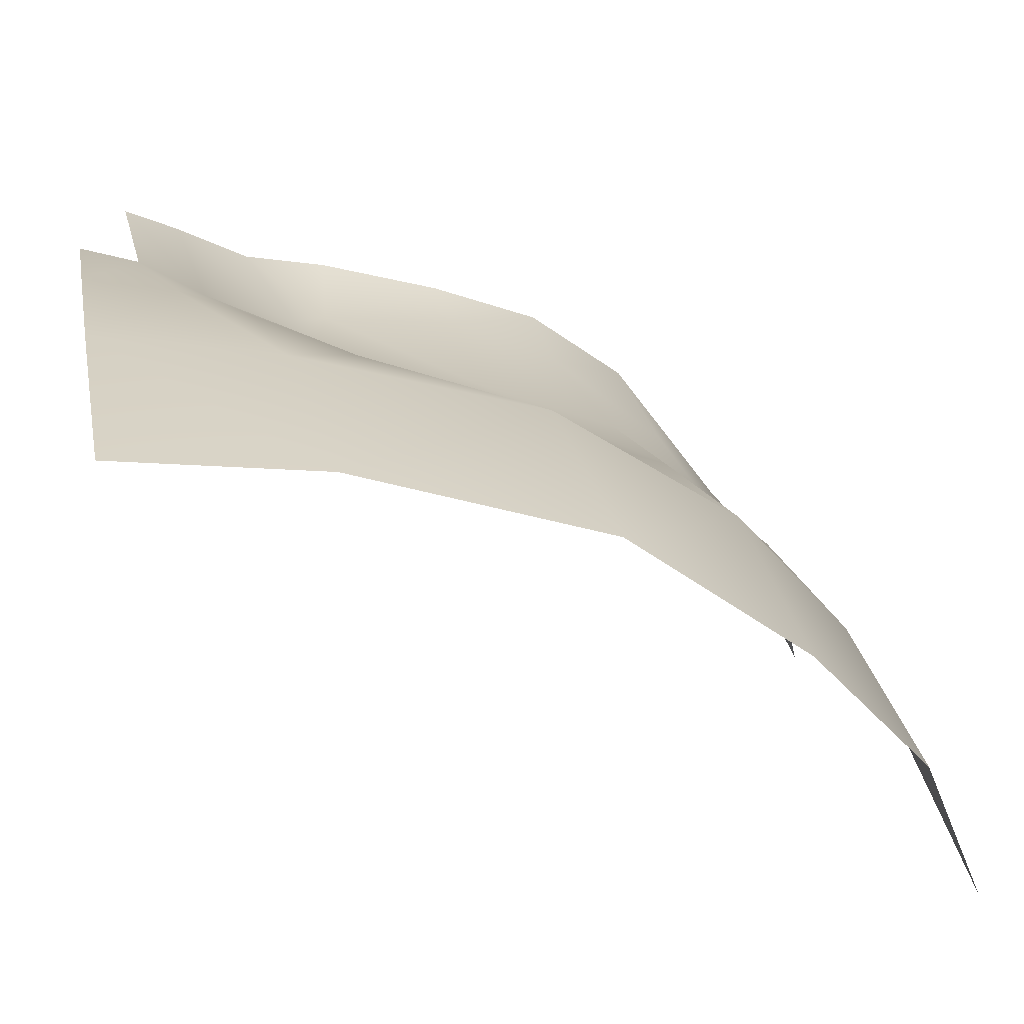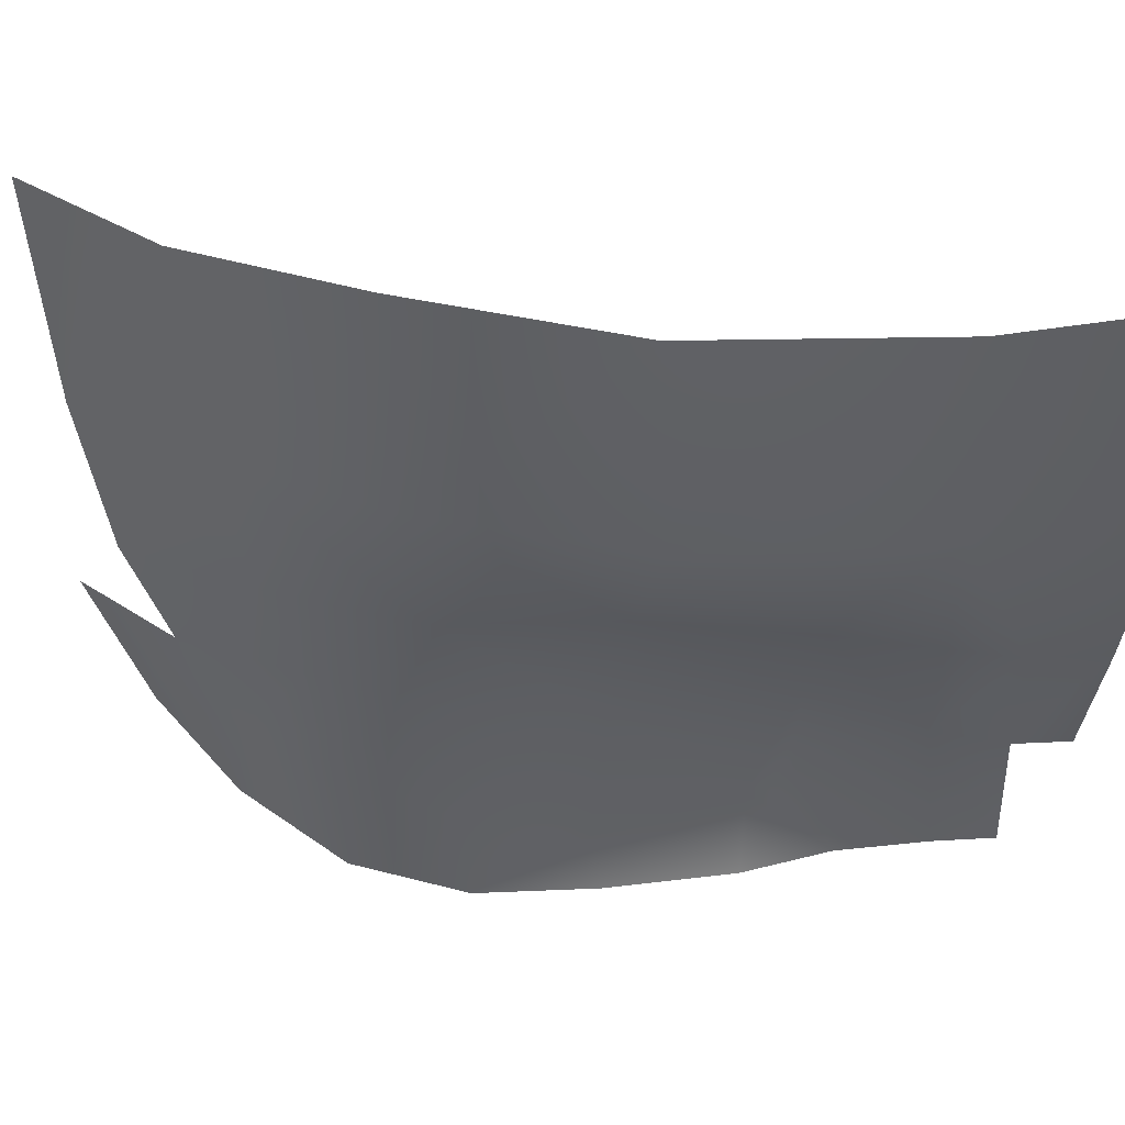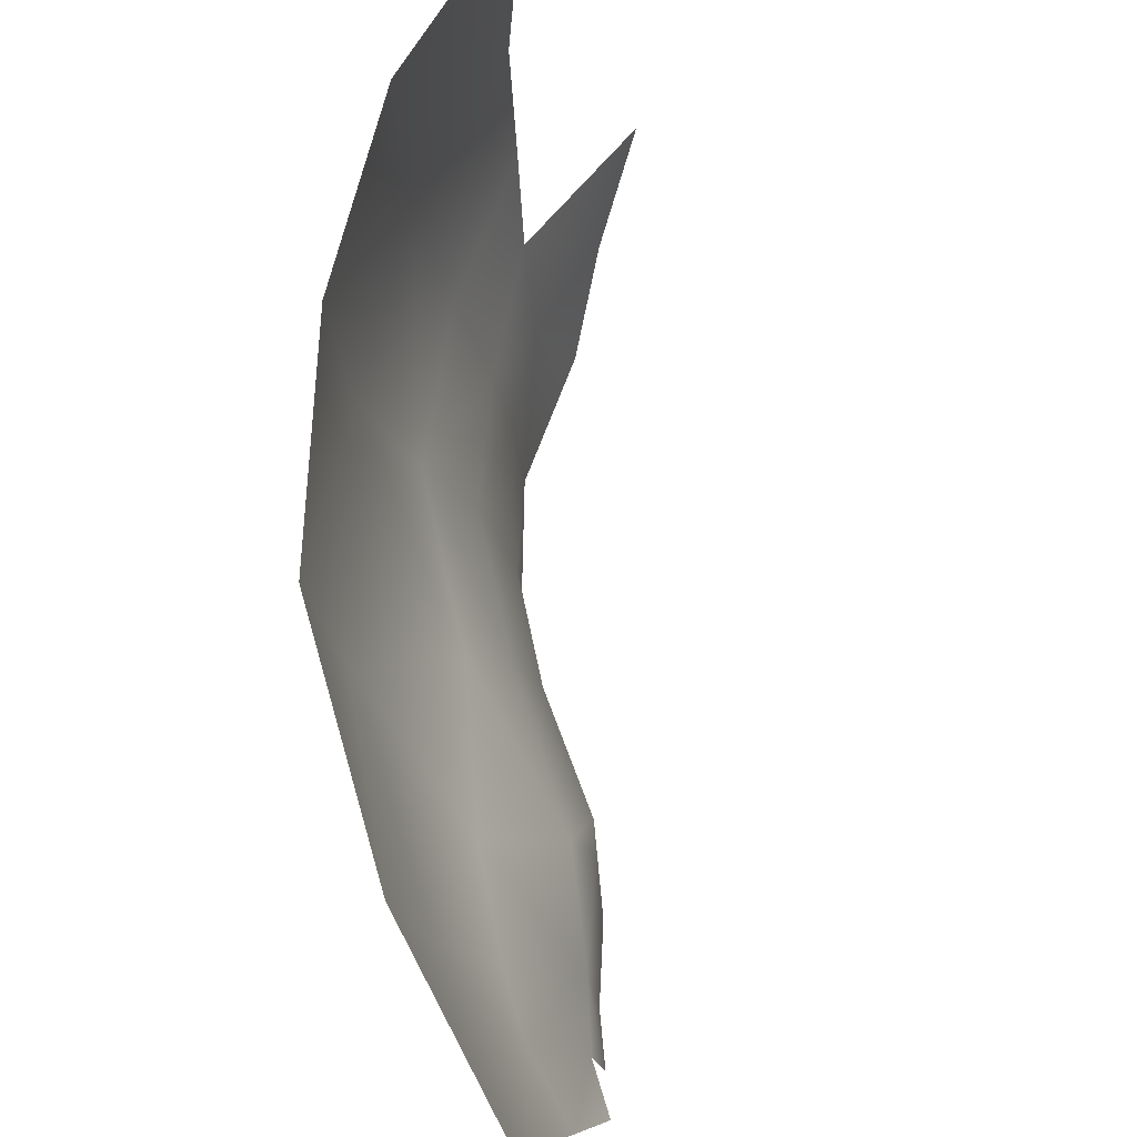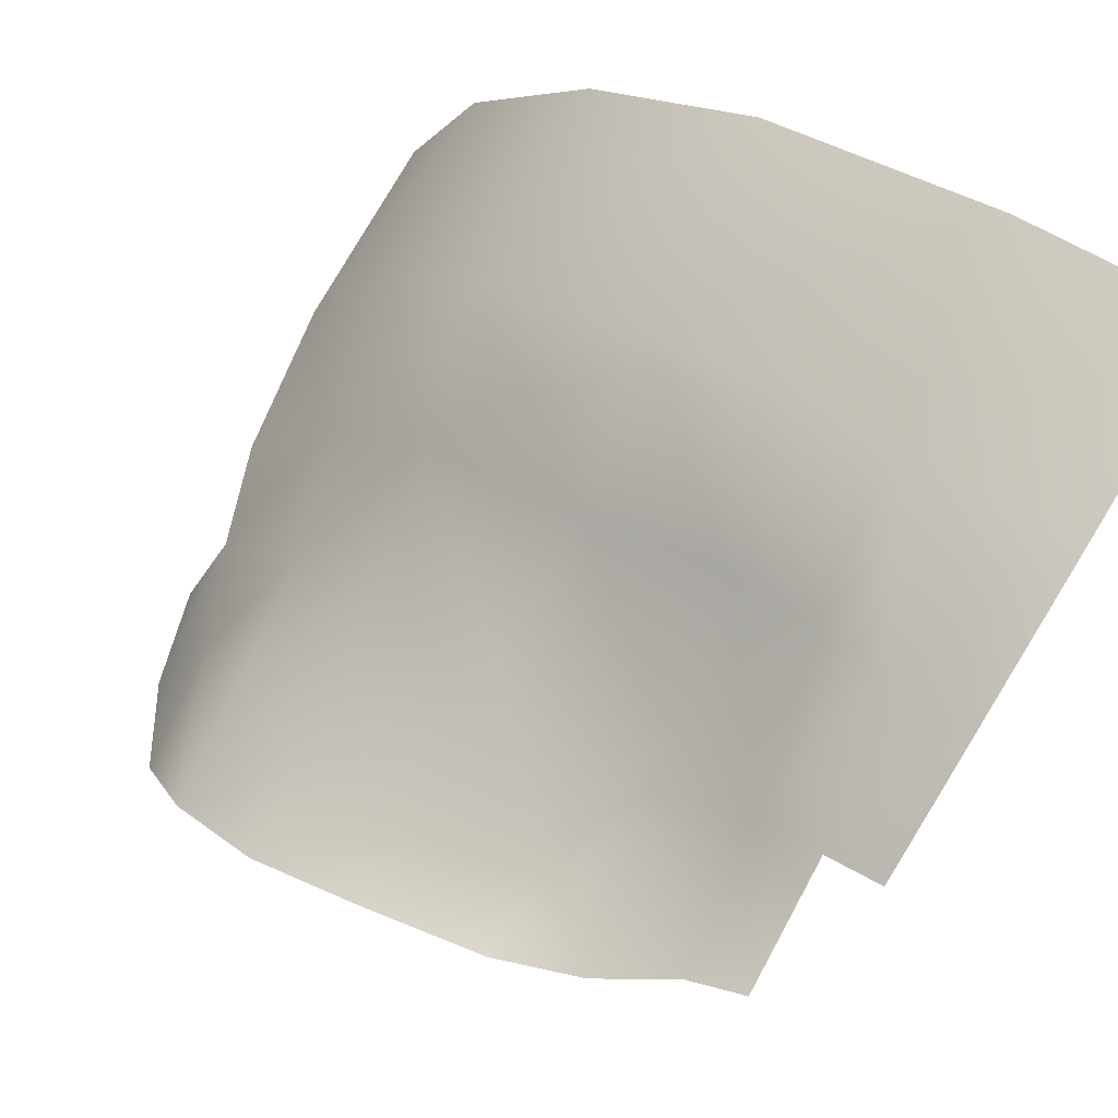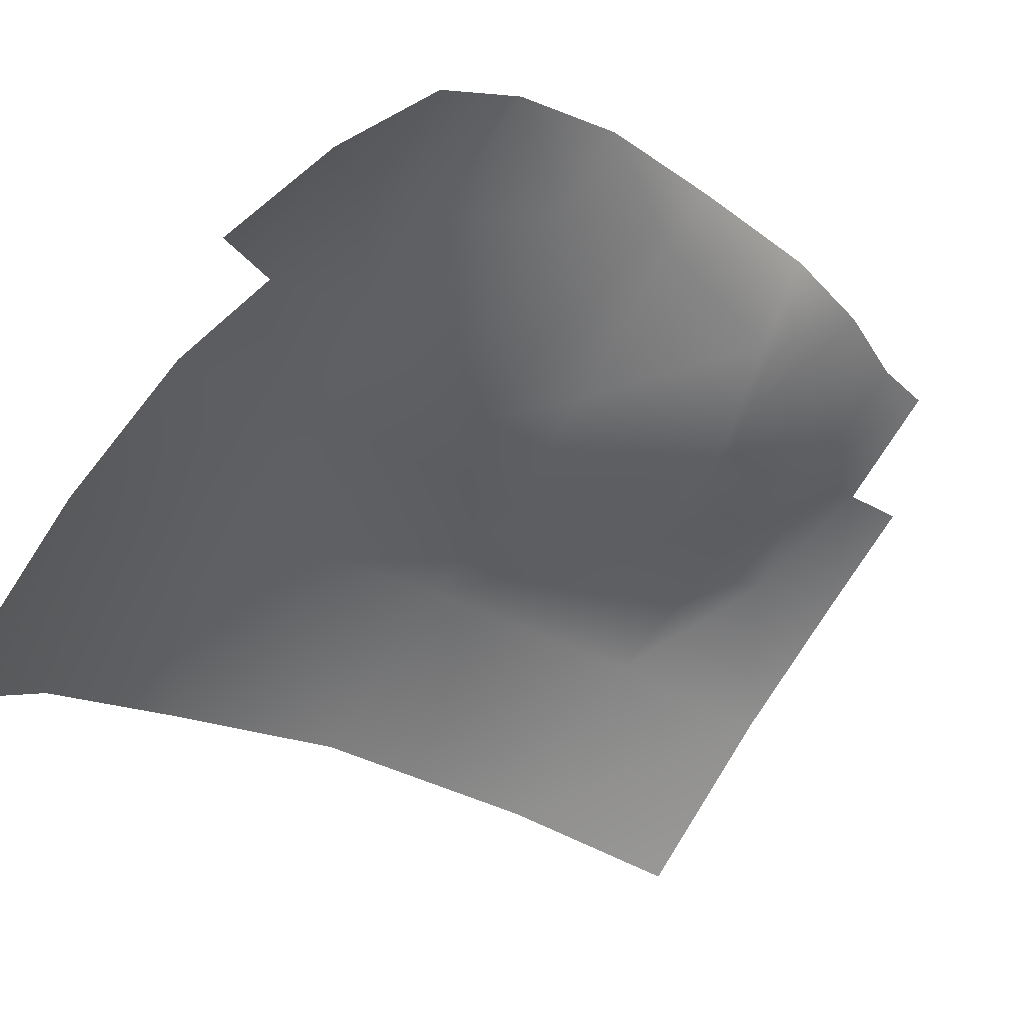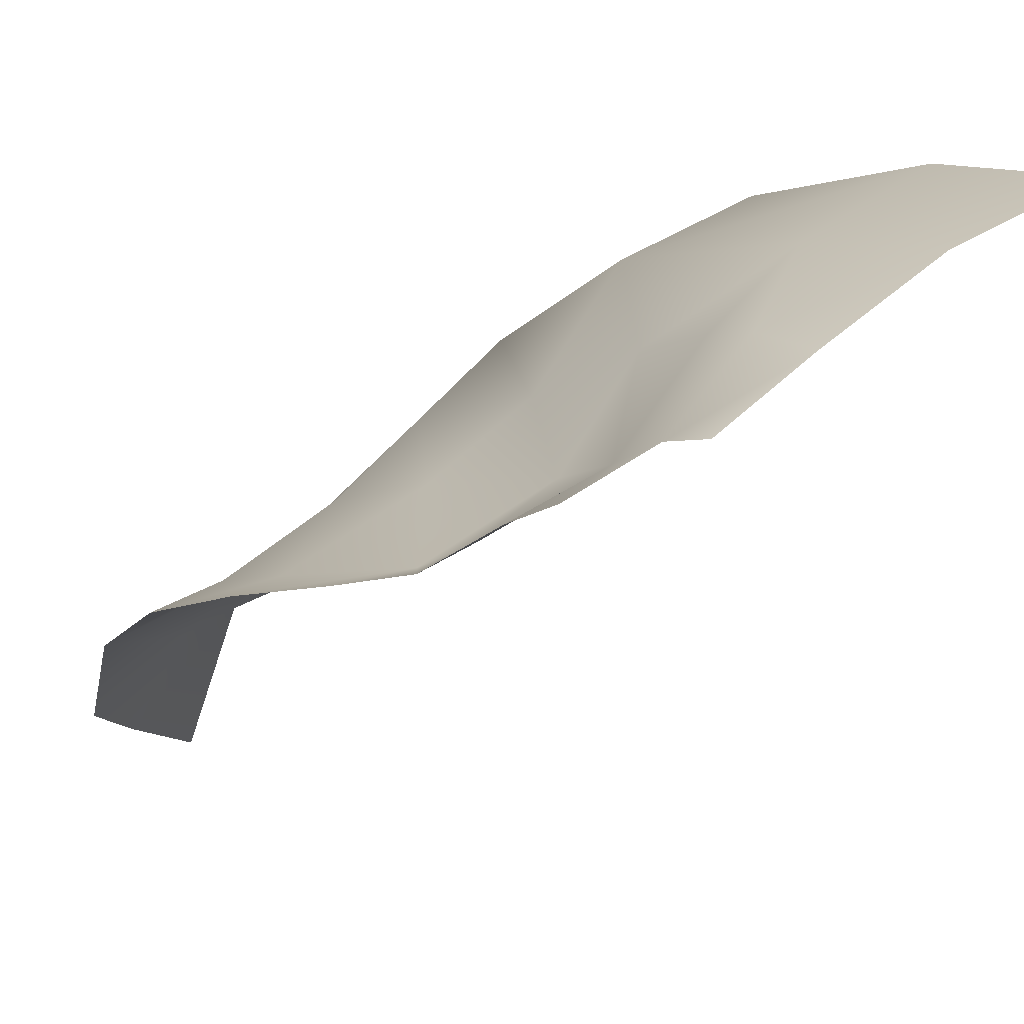
<metadata>
{"format":"obj","ext":"obj","renderer":"f3d","projection":"perspective","resolution":1024,"background":"white","views":[{"elev":35.9,"azim":169.7,"up":"+Z"},{"elev":36.1,"azim":-24.5,"up":"+Y"},{"elev":73.2,"azim":52.4,"up":"+Y"},{"elev":75.4,"azim":31.5,"up":"+Z"},{"elev":-78.6,"azim":-28.6,"up":"+Z"},{"elev":26.0,"azim":46.5,"up":"+Z"}]}
</metadata>
<code>
g Avatar_Yae_sakura_Eye_R_q
v -0.07233 1.709 0.07396
v -0.07038 1.688 0.07449
v -0.07817 1.686 0.05821
v -0.07973 1.707 0.05499
v -0.06669 1.672 0.07362
v -0.07535 1.67 0.05968
v -0.05984 1.71 0.08983
v -0.05876 1.688 0.08945
v -0.05517 1.673 0.08585
v -0.07145 1.66 0.06205
v -0.06225 1.66 0.07289
v -0.06685 1.65 0.06436
v -0.06062 1.648 0.07207
v -0.0527 1.66 0.08196
v -0.04249 1.709 0.1048
v -0.04069 1.688 0.1036
v -0.01897 1.709 0.1141
v -0.01711 1.687 0.1118
v -0.02469 1.674 0.1025
v -0.01519 1.672 0.1072
v 8.296e-07 1.687 0.1156
v 8.598e-07 1.708 0.1174
v -0.008486 1.671 0.1098
v -0.01164 1.657 0.1005
v -0.02186 1.66 0.09453
v -0.03871 1.673 0.09344
v -0.03863 1.659 0.0885
v -0.005479 1.656 0.1048
v -0.004809 1.644 0.1035
v -0.01004 1.642 0.1002
v -0.02089 1.65 0.09221
v -0.01707 1.639 0.09417
v -0.02451 1.645 0.08969
v -0.03884 1.641 0.08495
v -0.03784 1.635 0.08559
v -0.02543 1.636 0.09079
v -0.0499 1.643 0.07976
v 8.055e-07 1.669 0.111
v 7.872e-07 1.656 0.1068
v -0.0492 1.634 0.07988
v -0.05902 1.635 0.07197
v -0.06589 1.637 0.06003
v -0.07156 1.646 0.05255
v -0.07597 1.656 0.04455
g Avatar_Yae_sakura_Eye_R_q_0
f 3 2 1
f 4 3 1
f 5 2 3
f 6 5 3
f 1 2 7
f 2 8 7
f 9 8 2
f 5 9 2
f 5 6 10
f 11 5 10
f 9 5 11
f 10 12 11
f 12 13 11
f 14 9 11
f 14 11 13
f 7 8 15
f 8 16 15
f 15 16 17
f 16 18 17
f 16 19 18
f 19 20 18
f 18 21 17
f 21 22 17
f 20 23 18
f 18 23 21
f 24 20 19
f 23 20 24
f 25 24 19
f 25 19 26
f 26 19 16
f 26 27 25
f 28 23 24
f 28 24 29
f 24 30 29
f 30 24 31
f 24 25 31
f 32 30 31
f 33 25 27
f 32 31 33
f 33 31 25
f 34 33 27
f 33 34 35
f 36 33 35
f 36 32 33
f 27 14 34
f 14 37 34
f 23 28 38
f 23 38 21
f 28 39 38
f 40 35 34
f 37 40 34
f 41 40 37
f 13 41 37
f 37 14 13
f 41 13 12
f 41 12 42
f 12 43 42
f 12 10 43
f 10 44 43
f 14 27 9
f 27 26 9
f 9 26 8
f 26 16 8

</code>
